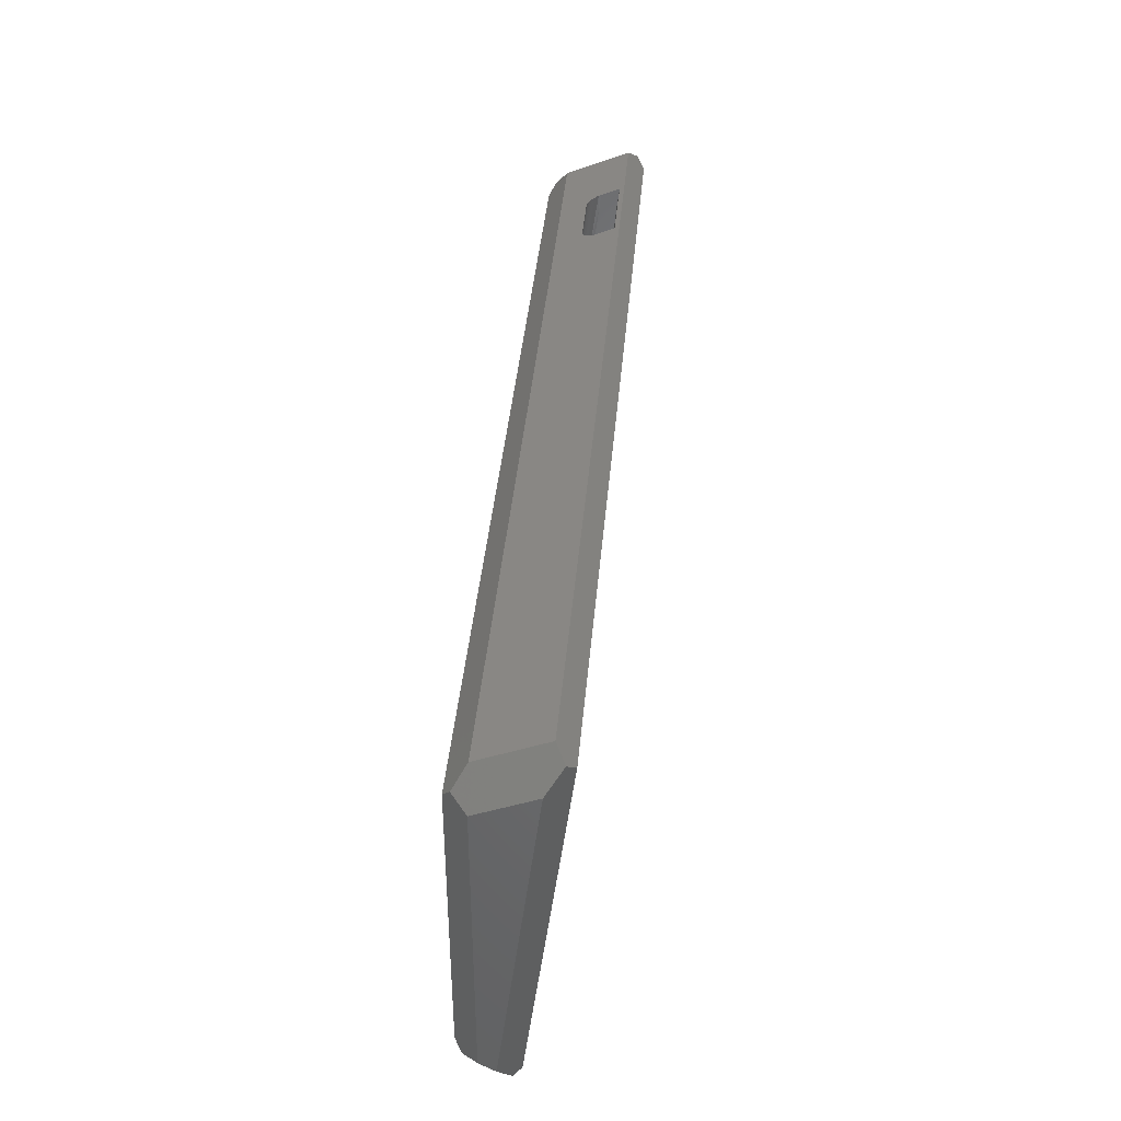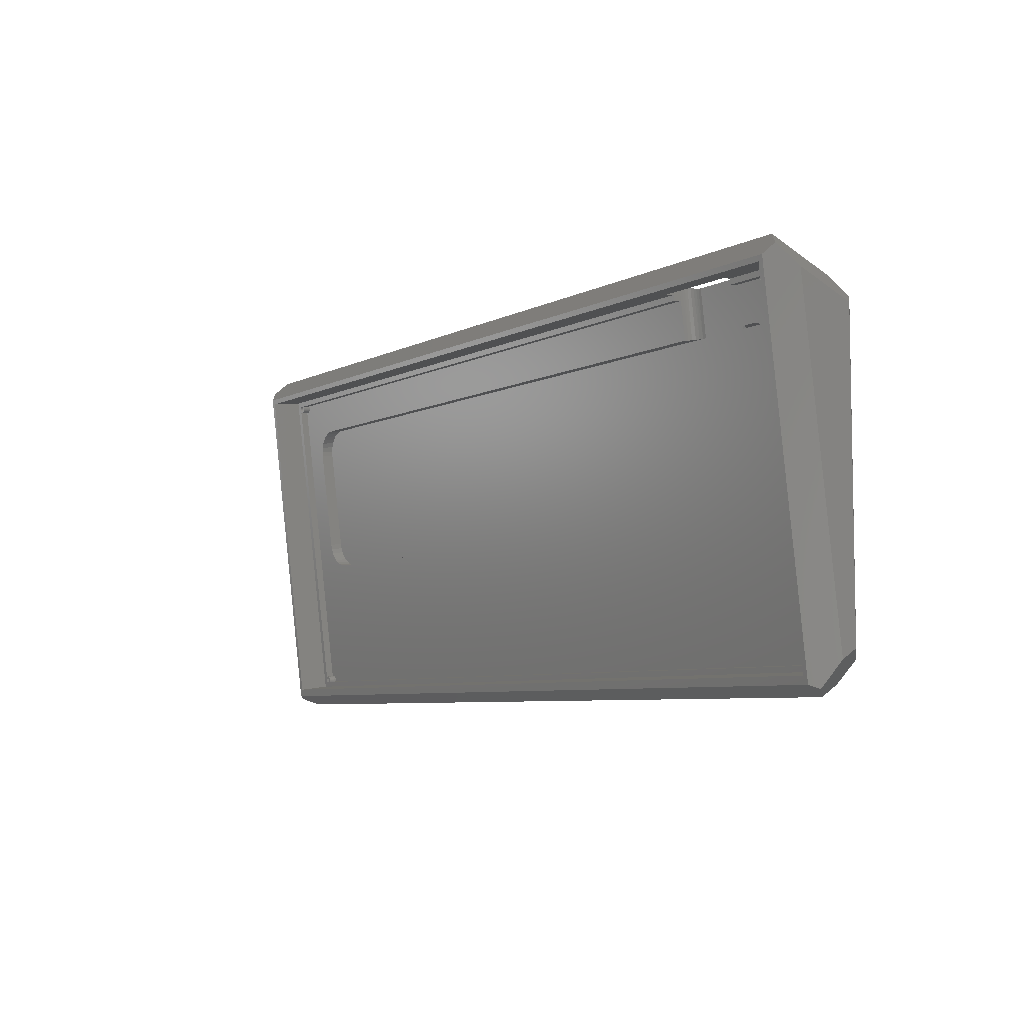
<metadata>
{"format":"stl","ext":"stl","renderer":"f3d","projection":"perspective","resolution":1024,"background":"white","views":[{"elev":39.7,"azim":-85.1,"up":"+Y"},{"elev":-6.3,"azim":55.5,"up":"+Y"}]}
</metadata>
<code>
# stl→obj: 376 verts, 752 faces
v 306 62.34 21.78
v 306 48.75 20.11
v 306.1 68.11 21.5
v 306.2 48.91 18.82
v 306.4 67.69 20.51
v 306.7 49.05 17.63
v 306.9 67.3 19.59
v 307.5 49.18 16.6
v 307.5 66.95 18.78
v 308.2 66.67 18.12
v 308.5 49.28 15.81
v 309.1 66.46 17.63
v 309.7 49.34 15.31
v 310 66.34 17.33
v 311 49.36 15.15
v 311 66.29 17.22
v 306 68.55 22.54
v 330 66.29 17.22
v 330 49.36 15.15
v 349.3 43.23 14.39
v 349.8 41.37 14.16
v 350 39.43 13.93
v 350 -0.2677 9.052
v 50.03 39.43 13.93
v 50.03 -0.2677 9.052
v 60.03 49.36 15.15
v 50.22 41.37 14.16
v 50.79 43.23 14.39
v 51.71 44.95 14.6
v 52.95 46.45 14.79
v 54.47 47.69 14.94
v 56.2 48.6 15.05
v 58.07 49.17 15.12
v 50.22 -2.204 8.814
v 60.03 -10.19 7.834
v 340 -10.19 7.834
v 349.8 -2.204 8.814
v 349.3 -4.066 8.586
v 348.3 -5.782 8.375
v 347.1 -7.286 8.19
v 345.6 -8.52 8.039
v 343.9 -9.438 7.926
v 342 -10 7.857
v 50.79 -4.066 8.586
v 51.71 -5.782 8.375
v 52.95 -7.286 8.19
v 54.47 -8.52 8.039
v 56.2 -9.438 7.926
v 58.07 -10 7.857
v 348.3 44.95 14.6
v 347.1 46.45 14.79
v 345.6 47.69 14.94
v 343.9 48.6 15.05
v 340 49.36 15.15
v 342 49.17 15.12
v 331 66.34 17.33
v 331.3 49.34 15.31
v 331.9 66.46 17.63
v 332.5 49.28 15.81
v 332.8 66.67 18.12
v 333.6 49.18 16.6
v 333.6 66.95 18.78
v 334.2 67.3 19.59
v 334.4 49.05 17.63
v 334.6 67.69 20.51
v 334.9 48.91 18.82
v 334.9 68.11 21.5
v 335 62.34 21.78
v 335 68.55 22.54
v 335 48.75 20.11
v 335 71.46 29.41
v 335 63.96 25
v 335 61.97 24.75
v 335 63.54 28.43
v 340 48.75 20.11
v 357.6 62.34 21.78
v 357.6 61.97 24.75
v 306 61.97 24.75
v 42.25 61.97 24.75
v 42.25 62.34 21.78
v 362 72.19 31.12
v 306 71.46 29.41
v 38.05 72.19 31.12
v 362 62.11 7.364
v 38.05 62.11 7.364
v 306 63.54 28.43
v 306 63.96 25
v 367.1 67.98 34.4
v 32.89 67.98 34.4
v 364 64.47 37.15
v 36.05 64.47 37.15
v 372 60.25 28.57
v 372 51.51 8
v 366.6 55.03 2.682
v 364 -68.49 20.83
v 366.6 -69.83 18.02
v 372 -60.8 13.71
v 362 -65.61 21.18
v 362 62.5 36.91
v 37.71 62.5 36.91
v 37.71 -65.61 21.18
v 36.05 -68.49 20.83
v 28.05 60.25 28.57
v 28.05 51.51 8
v 33.36 55.03 2.682
v 36.05 50.98 0
v 364 50.98 0
v 364 -56.03 0
v 36.05 -56.03 0
v 366.3 -60.34 2.392
v 372 -57.23 8
v 33.42 -69.83 18.02
v 28.05 -60.8 13.71
v 28.05 -57.23 8
v 350 -0.8771 14.01
v 349.8 -2.813 13.78
v 349.3 -4.675 13.55
v 348.3 -6.391 13.34
v 347.1 -7.895 13.15
v 345.6 -9.13 13
v 343.9 -10.05 12.89
v 342 -10.61 12.82
v 340 -10.8 12.8
v 60.03 -10.8 12.8
v 58.07 -10.61 12.82
v 56.2 -10.05 12.89
v 54.47 -9.13 13
v 52.95 -7.895 13.15
v 51.71 -6.391 13.34
v 50.79 -4.675 13.55
v 50.22 -2.813 13.78
v 50.03 -0.8771 14.01
v 350 38.82 18.89
v 50.03 38.82 18.89
v 50.22 40.76 19.13
v 50.79 42.62 19.36
v 51.71 44.34 19.57
v 52.95 45.84 19.75
v 54.47 47.08 19.9
v 56.2 47.99 20.02
v 58.07 48.56 20.09
v 60.03 48.75 20.11
v 342 48.56 20.09
v 343.9 47.99 20.02
v 345.6 47.08 19.9
v 347.1 45.84 19.75
v 348.3 44.34 19.57
v 349.3 42.62 19.36
v 349.8 40.76 19.13
v 33.65 -60.34 2.392
v 38.05 -68.26 6.784
v 362 -68.26 6.784
v 38.05 -72.19 13.07
v 362 -72.19 13.07
v 41.16 -62 8.123
v 41.16 -62.17 9.512
v 41.27 -61.77 8.151
v 41.27 -61.94 9.54
v 41.32 -61.52 8.181
v 41.32 -61.69 9.571
v 41.31 -61.27 8.212
v 41.31 -61.44 9.602
v 41.23 -61.03 8.241
v 41.23 -61.2 9.631
v 41.09 -60.81 8.268
v 41.09 -60.99 9.657
v 40.9 -60.64 8.289
v 40.9 -60.81 9.678
v 40.68 -60.53 8.303
v 40.68 -60.7 9.693
v 40.43 -60.47 8.31
v 40.43 -60.64 9.7
v 40.18 -60.47 8.31
v 40.18 -60.64 9.699
v 39.93 -60.54 8.301
v 39.93 -60.71 9.691
v 39.71 -60.67 8.285
v 39.71 -60.84 9.675
v 42.25 -62.17 9.512
v 42.25 -61.8 6.535
v 42.32 -61.7 9.57
v 42.32 -61.33 6.592
v 42.28 -61.22 9.628
v 42.28 -60.86 6.65
v 42.13 -60.77 9.683
v 42.13 -60.41 6.706
v 41.88 -60.37 9.733
v 41.88 -60.01 6.755
v 41.53 -60.04 9.773
v 41.53 -59.68 6.795
v 41.12 -59.8 9.802
v 41.12 -59.44 6.825
v 40.66 -59.67 9.819
v 40.66 -59.3 6.841
v 40.18 -59.64 9.822
v 40.18 -59.28 6.844
v 39.71 -59.73 9.811
v 39.71 -59.37 6.833
v 39.71 -62 8.123
v 357.5 -62.17 9.512
v 357.5 -61.8 6.535
v 39.71 59.7 21.45
v 39.71 59.34 24.43
v 39.71 -62.17 9.512
v 360 60.77 23.2
v 360 62.14 23.37
v 359.8 60.66 23.18
v 359.6 60.6 23.18
v 359.3 60.61 23.18
v 359.1 60.67 23.18
v 358.9 60.8 23.2
v 358.7 60.97 23.22
v 358.6 61.19 23.25
v 358.5 61.43 23.28
v 358.5 61.68 23.31
v 358.5 61.92 23.34
v 358.6 62.14 23.37
v 360 60.6 24.59
v 359.8 60.49 24.57
v 359.6 60.43 24.57
v 359.3 60.43 24.57
v 359.1 60.5 24.57
v 358.9 60.63 24.59
v 358.7 60.8 24.61
v 358.6 61.02 24.64
v 358.5 61.26 24.67
v 358.5 61.51 24.7
v 358.5 61.75 24.73
v 358.6 61.97 24.75
v 360 59.88 21.48
v 360 59.52 24.45
v 359.6 59.8 21.47
v 359.6 59.43 24.44
v 359.1 59.83 21.47
v 359.1 59.47 24.45
v 358.7 59.97 21.49
v 358.7 59.61 24.46
v 358.2 60.22 21.52
v 358.2 59.85 24.49
v 357.9 60.55 21.56
v 357.9 60.18 24.53
v 357.7 60.95 21.61
v 357.7 60.59 24.58
v 357.5 61.4 21.66
v 357.5 61.04 24.64
v 357.5 61.87 21.72
v 357.5 61.51 24.7
v 37.71 63.96 25
v 40.55 62.16 24.78
v 40.3 62.16 24.78
v 40.06 62.1 24.77
v 39.78 61.97 24.75
v 39.84 61.97 24.75
v 37.71 -64.15 9.268
v 39.49 60.84 24.61
v 39.43 61.05 24.64
v 362 -64.15 9.268
v 362 63.96 25
v 360 -59.71 9.814
v 360 -60.84 9.675
v 359.8 -60.7 9.692
v 359.6 -60.62 9.702
v 359.4 -60.59 9.706
v 358.6 -59.75 9.809
v 358.2 -59.99 9.78
v 360 61.97 24.75
v 359.6 -59.6 9.827
v 359.1 -59.62 9.825
v 359.1 -60.62 9.702
v 357.8 -60.33 9.738
v 358.9 -60.7 9.692
v 357.6 -60.74 9.688
v 358.7 -60.84 9.675
v 358.5 -61.03 9.652
v 357.4 -61.2 9.631
v 358.4 -61.24 9.626
v 358.4 -61.48 9.597
v 357.4 -61.69 9.571
v 358.4 -61.72 9.567
v 358.5 -61.95 9.538
v 358.6 -62.17 9.512
v 360 -62.17 9.512
v 40.21 59.22 24.42
v 40.73 59.24 24.42
v 41.22 59.39 24.44
v 40.42 60.21 24.54
v 41.66 59.65 24.47
v 40.66 60.24 24.54
v 42.02 60.02 24.52
v 40.89 60.33 24.55
v 41.09 60.47 24.57
v 42.27 60.47 24.57
v 41.25 60.66 24.59
v 41.35 60.88 24.62
v 42.39 60.97 24.63
v 41.4 61.11 24.65
v 42.39 61.48 24.69
v 41.39 61.36 24.68
v 41.33 61.59 24.71
v 41.2 61.8 24.73
v 41.03 61.97 24.75
v 40.8 62.1 24.77
v 41.02 61.97 24.75
v 40.18 60.23 24.54
v 39.95 60.32 24.55
v 39.75 60.45 24.57
v 39.58 60.64 24.59
v 39.43 61.27 24.67
v 39.48 61.49 24.7
v 39.57 61.69 24.72
v 39.71 61.87 24.74
v 39.71 61.91 24.75
v 39.73 61.93 24.75
v 39.76 61.95 24.75
v 360 -59.34 6.836
v 360 -60.67 8.285
v 359.8 -60.53 8.302
v 359.6 -60.45 8.313
v 359.4 -60.42 8.317
v 359.1 -60.45 8.313
v 358.9 -60.53 8.302
v 358.7 -60.67 8.285
v 358.5 -60.85 8.263
v 358.4 -61.07 8.236
v 358.4 -61.31 8.207
v 358.4 -61.55 8.177
v 358.5 -61.78 8.149
v 358.6 -62 8.123
v 359.6 -59.24 6.849
v 359.1 -59.25 6.848
v 358.6 -59.38 6.832
v 358.2 -59.62 6.802
v 357.8 -59.96 6.76
v 357.6 -60.37 6.71
v 357.4 -60.84 6.653
v 357.4 -61.32 6.593
v 360 -62 8.123
v 41.03 62.14 23.37
v 41.2 61.97 23.34
v 41.33 61.76 23.32
v 41.39 61.53 23.29
v 41.4 61.29 23.26
v 41.35 61.05 23.23
v 41.25 60.83 23.2
v 41.09 60.64 23.18
v 40.89 60.5 23.16
v 40.66 60.41 23.15
v 40.42 60.38 23.15
v 40.18 60.4 23.15
v 39.95 60.49 23.16
v 39.75 60.62 23.18
v 39.58 60.81 23.2
v 39.78 62.14 23.37
v 39.76 62.12 23.36
v 39.73 62.1 23.36
v 39.71 62.08 23.36
v 42.39 61.85 21.72
v 42.39 61.33 21.65
v 42.27 60.84 21.59
v 42.02 60.39 21.54
v 41.66 60.02 21.49
v 41.22 59.75 21.46
v 40.73 59.61 21.44
v 40.21 59.59 21.44
v 41.02 62.14 23.37
v 39.71 62.04 23.35
v 40.8 62.27 23.38
v 40.06 62.27 23.38
v 40.55 62.33 23.39
v 40.3 62.33 23.39
v 39.84 62.14 23.37
v 39.57 61.86 23.33
v 39.48 61.66 23.31
v 39.43 61.44 23.28
v 39.43 61.22 23.25
v 39.49 61.01 23.23
f 1 2 3
f 3 2 4
f 3 4 5
f 5 4 6
f 5 6 7
f 7 6 8
f 7 8 9
f 9 8 10
f 10 8 11
f 10 11 12
f 12 11 13
f 12 13 14
f 14 13 15
f 14 15 16
f 3 17 1
f 18 16 19
f 19 16 15
f 19 15 20
f 20 15 21
f 21 15 22
f 22 15 23
f 23 15 24
f 23 24 25
f 15 26 24
f 24 26 27
f 27 26 28
f 28 26 29
f 29 26 30
f 30 26 31
f 31 26 32
f 32 26 33
f 34 35 25
f 25 35 36
f 25 36 23
f 23 36 37
f 37 36 38
f 38 36 39
f 39 36 40
f 40 36 41
f 41 36 42
f 42 36 43
f 34 44 35
f 35 44 45
f 35 45 46
f 46 47 35
f 35 47 48
f 35 48 49
f 20 50 19
f 19 50 51
f 19 51 52
f 52 53 19
f 19 53 54
f 54 53 55
f 18 19 56
f 56 19 57
f 56 57 58
f 58 57 59
f 58 59 60
f 60 59 61
f 60 61 62
f 62 61 63
f 63 61 64
f 63 64 65
f 65 64 66
f 65 66 67
f 67 66 68
f 67 68 69
f 66 70 68
f 71 69 72
f 72 69 68
f 72 68 73
f 72 74 71
f 19 54 57
f 57 54 59
f 59 54 61
f 61 54 64
f 64 54 75
f 64 75 66
f 66 75 70
f 68 76 73
f 73 76 77
f 78 79 1
f 1 79 80
f 81 82 83
f 83 82 17
f 83 17 3
f 84 65 81
f 81 65 67
f 81 67 69
f 85 16 84
f 84 16 18
f 84 18 56
f 83 7 85
f 85 7 9
f 85 9 10
f 3 5 83
f 83 5 7
f 10 12 85
f 85 12 14
f 85 14 16
f 56 58 84
f 84 58 60
f 84 60 62
f 62 63 84
f 84 63 65
f 69 71 81
f 81 71 82
f 82 71 86
f 86 71 74
f 78 1 87
f 87 1 17
f 87 17 82
f 82 86 87
f 81 83 88
f 88 83 89
f 88 89 90
f 90 89 91
f 88 92 81
f 81 92 84
f 84 92 93
f 84 93 94
f 90 95 88
f 88 95 92
f 92 95 96
f 92 96 97
f 98 90 99
f 99 90 91
f 99 91 100
f 100 91 101
f 101 91 102
f 101 102 98
f 98 102 95
f 98 95 90
f 89 83 103
f 103 83 85
f 103 85 104
f 104 85 105
f 85 84 105
f 105 84 94
f 105 94 106
f 106 94 107
f 107 108 106
f 106 108 109
f 93 110 94
f 94 110 108
f 94 108 107
f 93 111 110
f 93 92 111
f 111 92 97
f 91 89 102
f 102 89 103
f 102 103 112
f 112 103 113
f 104 114 103
f 103 114 113
f 115 23 116
f 116 23 37
f 116 37 117
f 117 37 38
f 117 38 118
f 118 38 39
f 118 39 119
f 119 39 40
f 119 40 120
f 120 40 41
f 120 41 121
f 121 41 42
f 121 42 122
f 122 42 43
f 122 43 123
f 123 43 36
f 36 35 123
f 123 35 124
f 124 35 125
f 125 35 49
f 125 49 126
f 126 49 48
f 126 48 127
f 127 48 47
f 127 47 128
f 128 47 46
f 128 46 129
f 129 46 45
f 129 45 130
f 130 45 44
f 130 44 131
f 131 44 34
f 131 34 132
f 132 34 25
f 115 133 23
f 23 133 22
f 25 24 132
f 132 24 134
f 134 24 135
f 135 24 27
f 135 27 136
f 136 27 28
f 136 28 137
f 137 28 29
f 137 29 138
f 138 29 30
f 138 30 139
f 139 30 31
f 139 31 140
f 140 31 32
f 140 32 141
f 141 32 33
f 141 33 142
f 142 33 26
f 15 13 26
f 26 13 11
f 26 11 8
f 8 6 26
f 26 6 142
f 142 6 4
f 142 4 2
f 75 54 143
f 143 54 55
f 143 55 144
f 144 55 53
f 144 53 145
f 145 53 52
f 145 52 146
f 146 52 51
f 146 51 147
f 147 51 50
f 147 50 148
f 148 50 20
f 148 20 149
f 149 20 21
f 149 21 133
f 133 21 22
f 109 108 150
f 150 108 110
f 150 110 151
f 151 110 152
f 114 104 150
f 150 104 105
f 150 105 109
f 109 105 106
f 150 151 114
f 114 151 113
f 113 151 153
f 113 153 112
f 110 111 152
f 152 111 97
f 152 97 154
f 154 97 96
f 152 154 151
f 151 154 153
f 154 96 153
f 153 96 112
f 112 96 102
f 102 96 95
f 155 156 157
f 157 156 158
f 157 158 159
f 159 158 160
f 159 160 161
f 161 160 162
f 161 162 163
f 163 162 164
f 163 164 165
f 165 164 166
f 165 166 167
f 167 166 168
f 167 168 169
f 169 168 170
f 169 170 171
f 171 170 172
f 171 172 173
f 173 172 174
f 173 174 175
f 175 174 176
f 175 176 177
f 177 176 178
f 179 180 181
f 181 180 182
f 181 182 183
f 183 182 184
f 183 184 185
f 185 184 186
f 185 186 187
f 187 186 188
f 187 188 189
f 189 188 190
f 189 190 191
f 191 190 192
f 191 192 193
f 193 192 194
f 193 194 195
f 195 194 196
f 195 196 197
f 197 196 198
f 155 157 199
f 199 157 159
f 199 159 161
f 161 163 199
f 199 163 165
f 199 165 167
f 167 169 199
f 199 169 171
f 199 171 173
f 173 175 199
f 199 175 177
f 179 200 180
f 180 200 201
f 198 202 197
f 197 202 203
f 199 177 204
f 204 177 178
f 205 206 207
f 207 206 208
f 208 206 209
f 209 206 210
f 210 206 211
f 211 206 212
f 212 206 213
f 213 206 214
f 214 206 215
f 215 206 216
f 216 206 217
f 218 205 219
f 219 205 207
f 219 207 220
f 220 207 208
f 220 208 221
f 221 208 209
f 221 209 222
f 222 209 210
f 222 210 223
f 223 210 211
f 223 211 224
f 224 211 212
f 224 212 225
f 225 212 213
f 225 213 226
f 226 213 214
f 226 214 227
f 227 214 215
f 227 215 228
f 228 215 216
f 228 216 229
f 229 216 217
f 230 231 232
f 232 231 233
f 232 233 234
f 234 233 235
f 234 235 236
f 236 235 237
f 236 237 238
f 238 237 239
f 238 239 240
f 240 239 241
f 240 241 242
f 242 241 243
f 242 243 244
f 244 243 245
f 244 245 246
f 246 245 247
f 246 247 76
f 76 247 77
f 78 87 79
f 79 87 248
f 79 248 249
f 249 248 250
f 250 248 251
f 251 248 252
f 251 252 253
f 254 203 248
f 248 203 255
f 248 255 256
f 257 200 254
f 254 200 179
f 254 179 156
f 156 179 158
f 158 179 181
f 158 181 160
f 160 181 162
f 162 181 183
f 162 183 164
f 164 183 166
f 166 183 185
f 166 185 168
f 168 185 187
f 168 187 170
f 170 187 172
f 172 187 189
f 172 189 191
f 258 231 257
f 257 231 259
f 257 259 260
f 260 259 261
f 261 259 262
f 262 259 263
f 263 259 264
f 263 264 265
f 72 77 258
f 258 77 229
f 258 229 266
f 72 73 77
f 229 77 228
f 228 77 247
f 228 247 227
f 227 247 226
f 226 247 245
f 226 245 225
f 225 245 224
f 224 245 243
f 224 243 223
f 223 243 241
f 223 241 222
f 222 241 221
f 221 241 239
f 221 239 237
f 235 231 237
f 237 231 220
f 237 220 221
f 235 233 231
f 267 268 259
f 259 268 264
f 263 265 269
f 269 265 270
f 269 270 271
f 271 270 272
f 271 272 273
f 273 272 274
f 274 272 275
f 274 275 276
f 276 275 277
f 277 275 278
f 277 278 279
f 279 278 280
f 280 278 200
f 280 200 281
f 281 200 257
f 281 257 282
f 282 257 260
f 172 191 197
f 197 191 193
f 197 193 195
f 203 254 197
f 197 254 178
f 197 178 176
f 283 284 203
f 203 284 285
f 203 285 286
f 286 285 287
f 286 287 288
f 288 287 289
f 288 289 290
f 290 289 291
f 291 289 292
f 291 292 293
f 293 292 294
f 294 292 295
f 294 295 296
f 296 295 297
f 296 297 298
f 298 297 299
f 299 297 79
f 299 79 300
f 300 79 301
f 301 79 302
f 301 302 303
f 156 204 254
f 254 204 178
f 176 174 197
f 197 174 172
f 219 231 218
f 218 231 258
f 218 258 266
f 219 220 231
f 286 304 203
f 203 304 305
f 203 305 306
f 306 307 203
f 203 307 255
f 256 308 248
f 248 308 309
f 248 309 310
f 311 312 310
f 310 312 248
f 312 313 248
f 248 313 314
f 248 314 252
f 249 302 79
f 230 315 231
f 231 315 259
f 206 205 266
f 266 205 218
f 316 260 317
f 317 260 261
f 317 261 318
f 318 261 262
f 318 262 319
f 319 262 263
f 319 263 320
f 320 263 269
f 320 269 321
f 321 269 271
f 321 271 322
f 322 271 273
f 322 273 323
f 323 273 274
f 323 274 324
f 324 274 276
f 324 276 325
f 325 276 277
f 325 277 326
f 326 277 279
f 326 279 327
f 327 279 280
f 327 280 328
f 328 280 281
f 259 315 267
f 267 315 329
f 267 329 268
f 268 329 330
f 268 330 264
f 264 330 331
f 264 331 265
f 265 331 332
f 265 332 270
f 270 332 333
f 270 333 272
f 272 333 334
f 272 334 275
f 275 334 335
f 275 335 278
f 278 335 336
f 278 336 200
f 200 336 201
f 316 317 337
f 337 317 318
f 337 318 319
f 319 320 337
f 337 320 321
f 337 321 322
f 322 323 337
f 337 323 324
f 337 324 325
f 325 326 337
f 337 326 327
f 337 327 328
f 155 199 156
f 156 199 204
f 337 328 282
f 282 328 281
f 301 338 300
f 300 338 339
f 300 339 299
f 299 339 340
f 299 340 298
f 298 340 341
f 298 341 296
f 296 341 342
f 296 342 294
f 294 342 343
f 294 343 293
f 293 343 344
f 293 344 291
f 291 344 345
f 291 345 290
f 290 345 346
f 290 346 288
f 288 346 347
f 288 347 286
f 286 347 348
f 286 348 304
f 304 348 349
f 304 349 305
f 305 349 350
f 305 350 306
f 306 350 351
f 306 351 307
f 307 351 352
f 353 252 354
f 354 252 314
f 354 314 355
f 355 314 313
f 355 313 356
f 356 313 312
f 80 79 357
f 357 79 297
f 357 297 358
f 358 297 295
f 358 295 359
f 359 295 292
f 359 292 360
f 360 292 289
f 360 289 361
f 361 289 287
f 361 287 362
f 362 287 285
f 362 285 363
f 363 285 284
f 363 284 364
f 364 284 283
f 364 283 202
f 202 283 203
f 217 206 229
f 229 206 266
f 365 338 303
f 303 338 301
f 366 356 311
f 311 356 312
f 367 368 365
f 365 368 339
f 365 339 338
f 369 370 367
f 367 370 368
f 339 368 340
f 340 368 371
f 340 371 341
f 341 371 342
f 342 371 343
f 343 371 344
f 344 371 366
f 344 366 345
f 345 366 372
f 345 372 373
f 353 354 371
f 371 354 366
f 354 355 366
f 366 355 356
f 373 374 345
f 345 374 375
f 345 375 376
f 376 352 345
f 345 352 351
f 345 351 346
f 346 351 350
f 346 350 347
f 347 350 349
f 347 349 348
f 307 352 255
f 255 352 376
f 255 376 256
f 256 376 375
f 256 375 308
f 308 375 374
f 308 374 309
f 309 374 373
f 309 373 310
f 310 373 372
f 310 372 311
f 311 372 366
f 365 303 367
f 367 303 302
f 367 302 369
f 369 302 249
f 369 249 370
f 370 249 250
f 370 250 368
f 368 250 251
f 368 251 371
f 371 251 253
f 353 371 252
f 252 371 253
f 316 337 260
f 260 337 282
f 254 248 101
f 101 248 100
f 72 258 74
f 74 258 99
f 74 99 86
f 86 99 100
f 86 100 248
f 248 87 86
f 258 257 99
f 99 257 98
f 257 254 98
f 98 254 101
f 2 1 142
f 142 1 80
f 142 80 357
f 357 358 142
f 142 358 359
f 142 359 360
f 360 361 142
f 142 361 362
f 142 362 141
f 141 362 363
f 141 363 140
f 140 363 364
f 140 364 139
f 139 364 138
f 138 364 202
f 138 202 137
f 137 202 136
f 136 202 135
f 135 202 134
f 134 202 132
f 132 202 198
f 132 198 131
f 131 198 130
f 130 198 129
f 129 198 128
f 128 198 127
f 127 198 126
f 126 198 196
f 126 196 125
f 125 196 124
f 124 196 194
f 124 194 192
f 192 190 124
f 124 190 188
f 124 188 333
f 333 188 186
f 333 186 334
f 334 186 184
f 334 184 335
f 335 184 182
f 335 182 336
f 336 182 180
f 336 180 201
f 124 333 123
f 123 333 332
f 123 332 331
f 331 330 123
f 123 330 329
f 123 329 122
f 122 329 121
f 121 329 315
f 121 315 120
f 120 315 119
f 119 315 118
f 118 315 117
f 117 315 116
f 116 315 115
f 115 315 230
f 115 230 133
f 133 230 149
f 149 230 148
f 148 230 147
f 147 230 146
f 146 230 232
f 146 232 145
f 145 232 144
f 144 232 234
f 144 234 143
f 143 234 236
f 143 236 75
f 75 236 68
f 75 68 70
f 236 238 68
f 68 238 240
f 68 240 242
f 242 244 68
f 68 244 246
f 68 246 76

</code>
